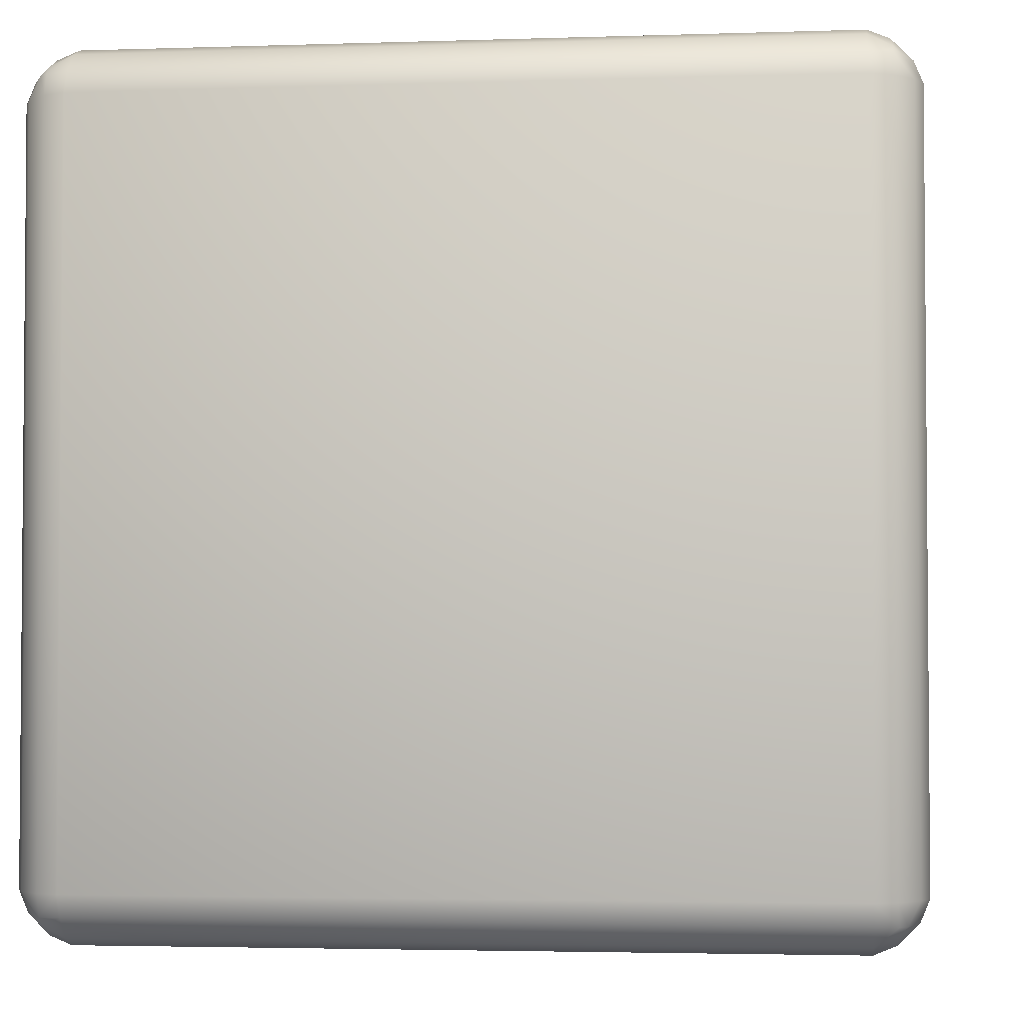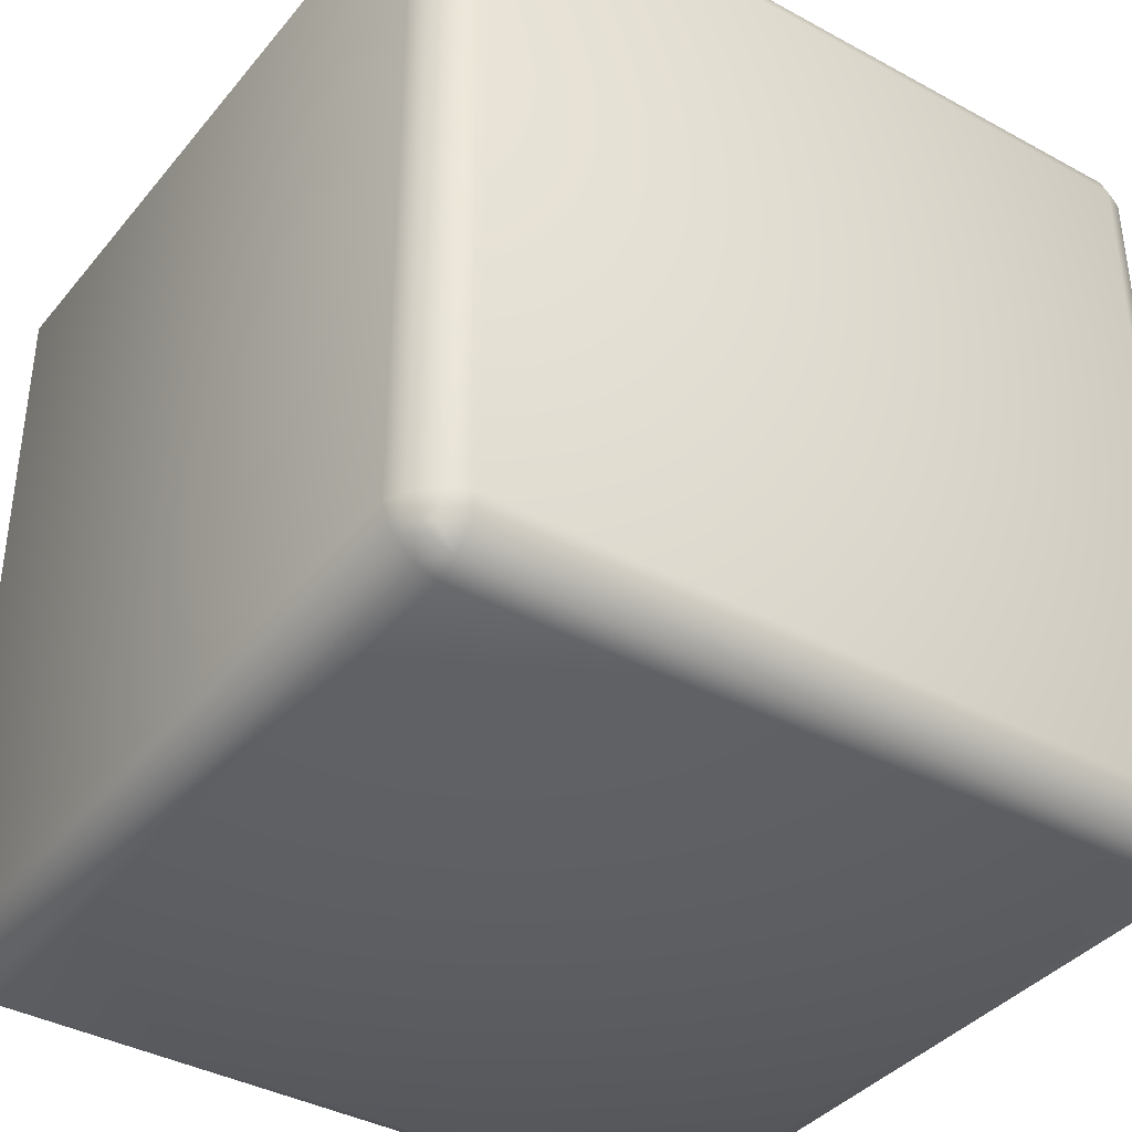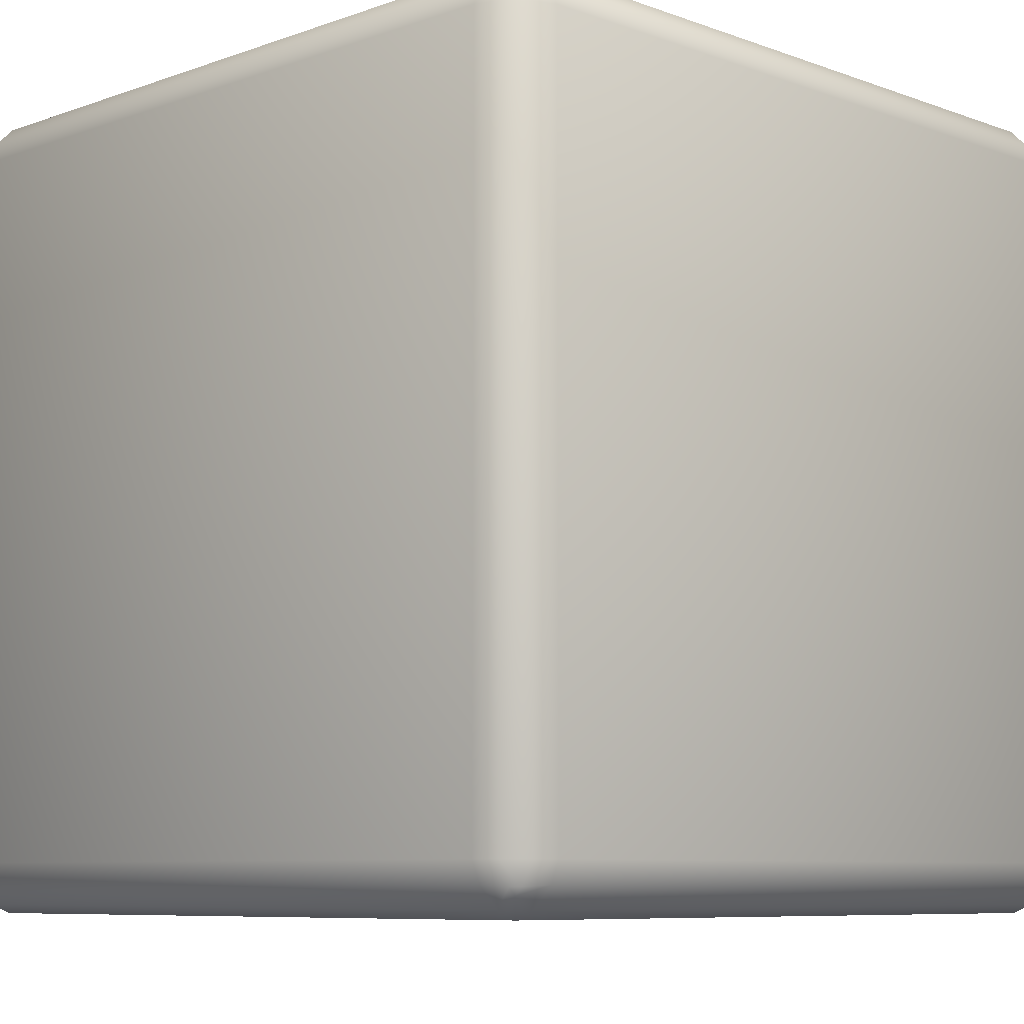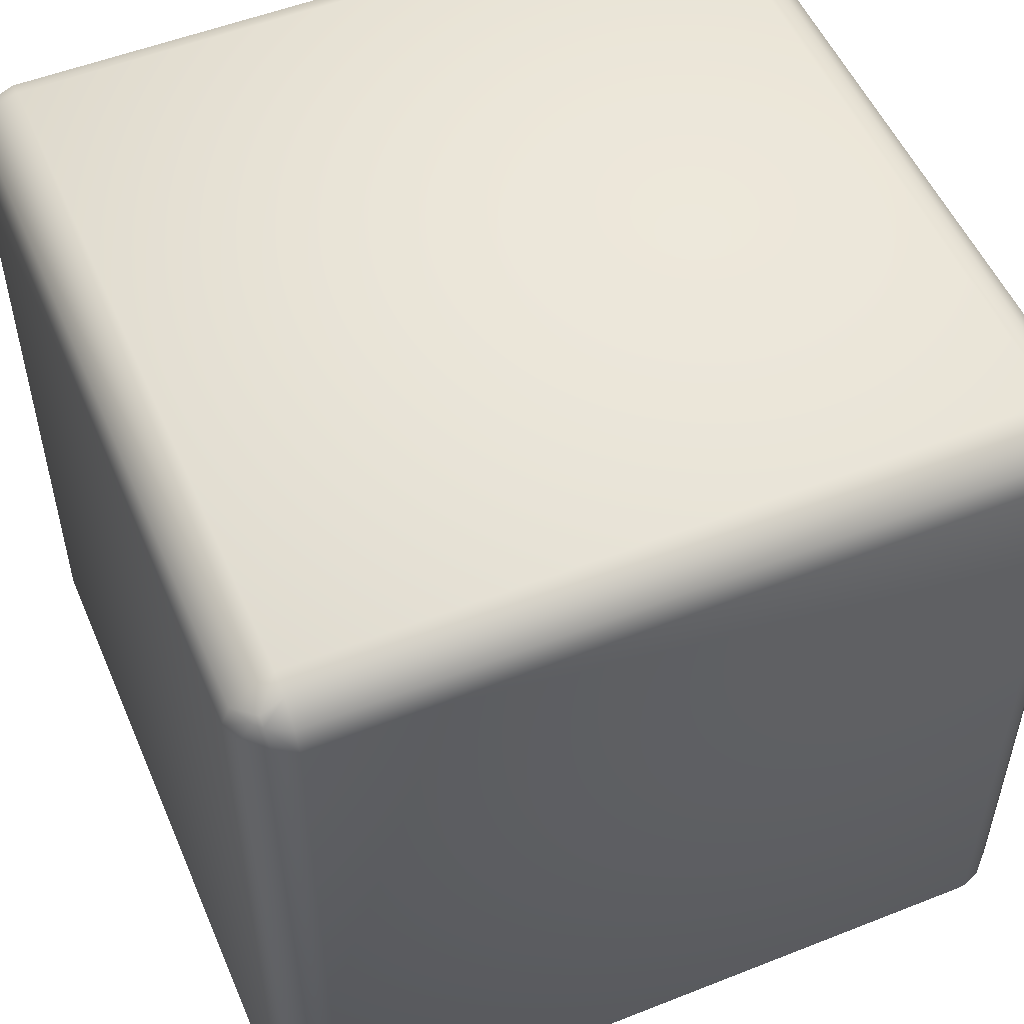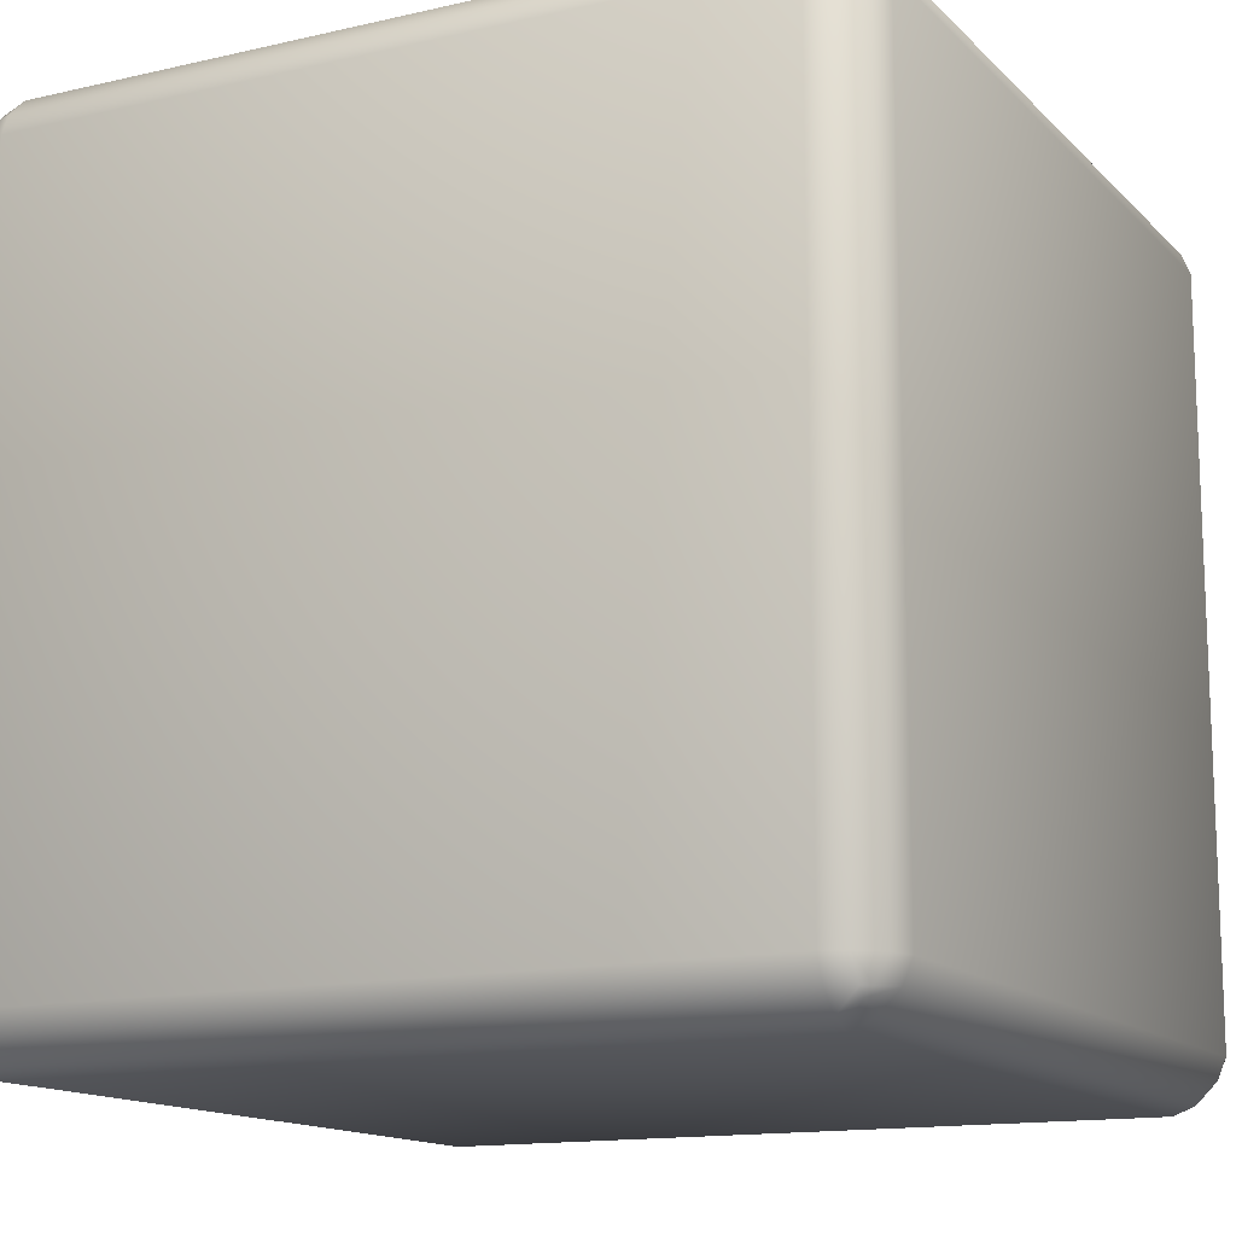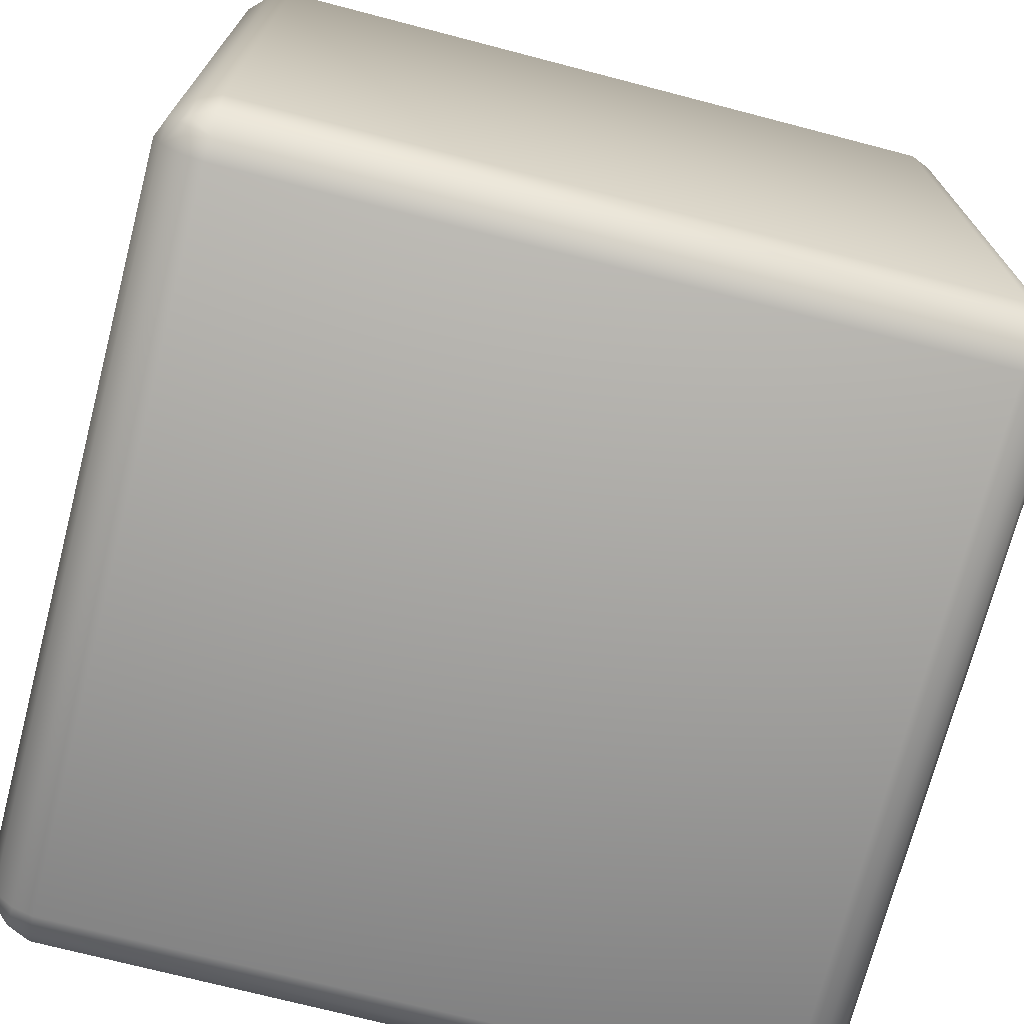
<metadata>
{"format":"obj","ext":"obj","renderer":"f3d","projection":"perspective","resolution":1024,"background":"white","views":[{"elev":-3.0,"azim":-83.4,"up":"+Z"},{"elev":-38.3,"azim":55.3,"up":"+Y"},{"elev":-7.9,"azim":-45.3,"up":"+Z"},{"elev":52.8,"azim":-23.0,"up":"+Z"},{"elev":-13.9,"azim":-152.8,"up":"+Y"},{"elev":-72.2,"azim":165.4,"up":"+Z"}]}
</metadata>
<code>
v -1 -0.878 0.878
v -0.9788 -0.9293 0.878
v -0.951 -0.9326 0.9326
v -0.9788 -0.878 0.9293
v -0.9326 -0.951 0.9326
v -0.9293 -0.9788 0.878
v -0.878 -1 0.878
v -0.878 -0.9788 0.9293
v -0.9326 -0.9326 0.951
v -0.878 -0.9293 0.9788
v -0.878 -0.878 1
v -0.9293 -0.878 0.9788
v -1 -0.878 -0.878
v -0.9788 -0.878 -0.9293
v -0.951 -0.9326 -0.9326
v -0.9788 -0.9293 -0.878
v -0.9326 -0.9326 -0.951
v -0.9293 -0.878 -0.9788
v -0.878 -0.878 -1
v -0.878 -0.9293 -0.9788
v -0.9326 -0.951 -0.9326
v -0.878 -0.9788 -0.9293
v -0.878 -1 -0.878
v -0.9293 -0.9788 -0.878
v 0.878 -0.878 -1
v 0.9293 -0.878 -0.9788
v 0.9326 -0.9326 -0.951
v 0.878 -0.9293 -0.9788
v 0.951 -0.9326 -0.9326
v 0.9788 -0.878 -0.9293
v 1 -0.878 -0.878
v 0.9788 -0.9293 -0.878
v 0.9326 -0.951 -0.9326
v 0.9293 -0.9788 -0.878
v 0.878 -1 -0.878
v 0.878 -0.9788 -0.9293
v 1 -0.878 0.878
v 0.9788 -0.878 0.9293
v 0.951 -0.9326 0.9326
v 0.9788 -0.9293 0.878
v 0.9326 -0.9326 0.951
v 0.9293 -0.878 0.9788
v 0.878 -0.878 1
v 0.878 -0.9293 0.9788
v 0.9326 -0.951 0.9326
v 0.878 -0.9788 0.9293
v 0.878 -1 0.878
v 0.9293 -0.9788 0.878
v -0.878 0.878 1
v -0.878 0.9293 0.9788
v -0.9326 0.9326 0.951
v -0.9293 0.878 0.9788
v -0.9326 0.951 0.9326
v -0.878 0.9788 0.9293
v -0.878 1 0.878
v -0.9293 0.9788 0.878
v -0.951 0.9326 0.9326
v -0.9788 0.9293 0.878
v -1 0.878 0.878
v -0.9788 0.878 0.9293
v -1 0.878 -0.878
v -0.9788 0.9293 -0.878
v -0.951 0.9326 -0.9326
v -0.9788 0.878 -0.9293
v -0.9326 0.951 -0.9326
v -0.9293 0.9788 -0.878
v -0.878 1 -0.878
v -0.878 0.9788 -0.9293
v -0.9326 0.9326 -0.951
v -0.878 0.9293 -0.9788
v -0.878 0.878 -1
v -0.9293 0.878 -0.9788
v 0.878 0.878 -1
v 0.878 0.9293 -0.9788
v 0.9326 0.9326 -0.951
v 0.9293 0.878 -0.9788
v 0.9326 0.951 -0.9326
v 0.878 0.9788 -0.9293
v 0.878 1 -0.878
v 0.9293 0.9788 -0.878
v 0.951 0.9326 -0.9326
v 0.9788 0.9293 -0.878
v 1 0.878 -0.878
v 0.9788 0.878 -0.9293
v 1 0.878 0.878
v 0.9788 0.9293 0.878
v 0.951 0.9326 0.9326
v 0.9788 0.878 0.9293
v 0.9326 0.951 0.9326
v 0.9293 0.9788 0.878
v 0.878 1 0.878
v 0.878 0.9788 0.9293
v 0.9326 0.9326 0.951
v 0.878 0.9293 0.9788
v 0.878 0.878 1
v 0.9293 0.878 0.9788
f 15 17 21
f 48 34 32
f 63 65 69
f 36 22 28
f 7 23 35
f 12 52 4
f 72 18 64
f 84 30 26
f 96 42 38
f 92 54 50
f 68 78 70
f 80 90 86
f 91 79 67
f 71 73 19
f 59 61 1
f 24 6 16
f 75 77 81
f 83 85 37
f 27 29 33
f 87 89 93
f 51 53 57
f 39 41 45
f 56 66 58
f 95 49 11
f 8 46 44
f 1 2 3
f 5 6 7
f 9 10 11
f 13 14 15
f 17 18 19
f 21 22 23
f 25 26 28
f 29 30 32
f 33 34 36
f 37 38 40
f 41 42 44
f 45 46 48
f 49 50 51
f 53 54 55
f 57 58 59
f 61 62 63
f 65 66 67
f 69 70 71
f 73 74 76
f 77 78 80
f 81 82 84
f 85 86 88
f 89 90 92
f 93 94 96
f 2 6 3
f 8 10 5
f 12 4 9
f 14 18 15
f 20 22 17
f 24 16 21
f 26 30 29
f 32 34 33
f 36 28 27
f 38 42 41
f 44 46 45
f 48 40 39
f 50 54 51
f 56 58 53
f 60 52 57
f 62 66 63
f 68 70 65
f 72 64 69
f 74 78 77
f 80 82 81
f 84 76 75
f 86 90 89
f 92 94 93
f 96 88 87
f 55 67 56
f 61 59 62
f 71 19 72
f 13 61 14
f 23 7 24
f 1 13 2
f 11 49 12
f 59 1 60
f 67 79 68
f 73 71 74
f 83 31 30
f 25 73 76
f 35 23 36
f 19 25 20
f 79 91 90
f 85 83 82
f 95 43 42
f 37 85 88
f 47 35 34
f 31 37 40
f 91 55 54
f 49 95 94
f 7 47 46
f 43 11 10
f 3 5 9
f 40 48 32
f 22 20 28
f 47 7 35
f 52 60 4
f 18 14 64
f 76 84 26
f 88 96 38
f 94 92 50
f 78 74 70
f 82 80 86
f 55 91 67
f 73 25 19
f 61 13 1
f 6 2 16
f 31 83 37
f 66 62 58
f 43 95 11
f 10 8 44
f 4 1 3
f 8 5 7
f 12 9 11
f 16 13 15
f 20 17 19
f 24 21 23
f 26 27 28
f 30 31 32
f 34 35 36
f 38 39 40
f 42 43 44
f 46 47 48
f 52 49 51
f 56 53 55
f 60 57 59
f 64 61 63
f 68 65 67
f 72 69 71
f 74 75 76
f 78 79 80
f 82 83 84
f 86 87 88
f 90 91 92
f 94 95 96
f 6 5 3
f 10 9 5
f 4 3 9
f 18 17 15
f 22 21 17
f 16 15 21
f 27 26 29
f 29 32 33
f 33 36 27
f 39 38 41
f 41 44 45
f 45 48 39
f 54 53 51
f 58 57 53
f 52 51 57
f 66 65 63
f 70 69 65
f 64 63 69
f 75 74 77
f 77 80 81
f 81 84 75
f 87 86 89
f 89 92 93
f 93 96 87
f 67 66 56
f 59 58 62
f 19 18 72
f 61 64 14
f 7 6 24
f 13 16 2
f 49 52 12
f 1 4 60
f 79 78 68
f 71 70 74
f 84 83 30
f 26 25 76
f 23 22 36
f 25 28 20
f 80 79 90
f 86 85 82
f 96 95 42
f 38 37 88
f 48 47 34
f 32 31 40
f 92 91 54
f 50 49 94
f 8 7 46
f 44 43 10

</code>
